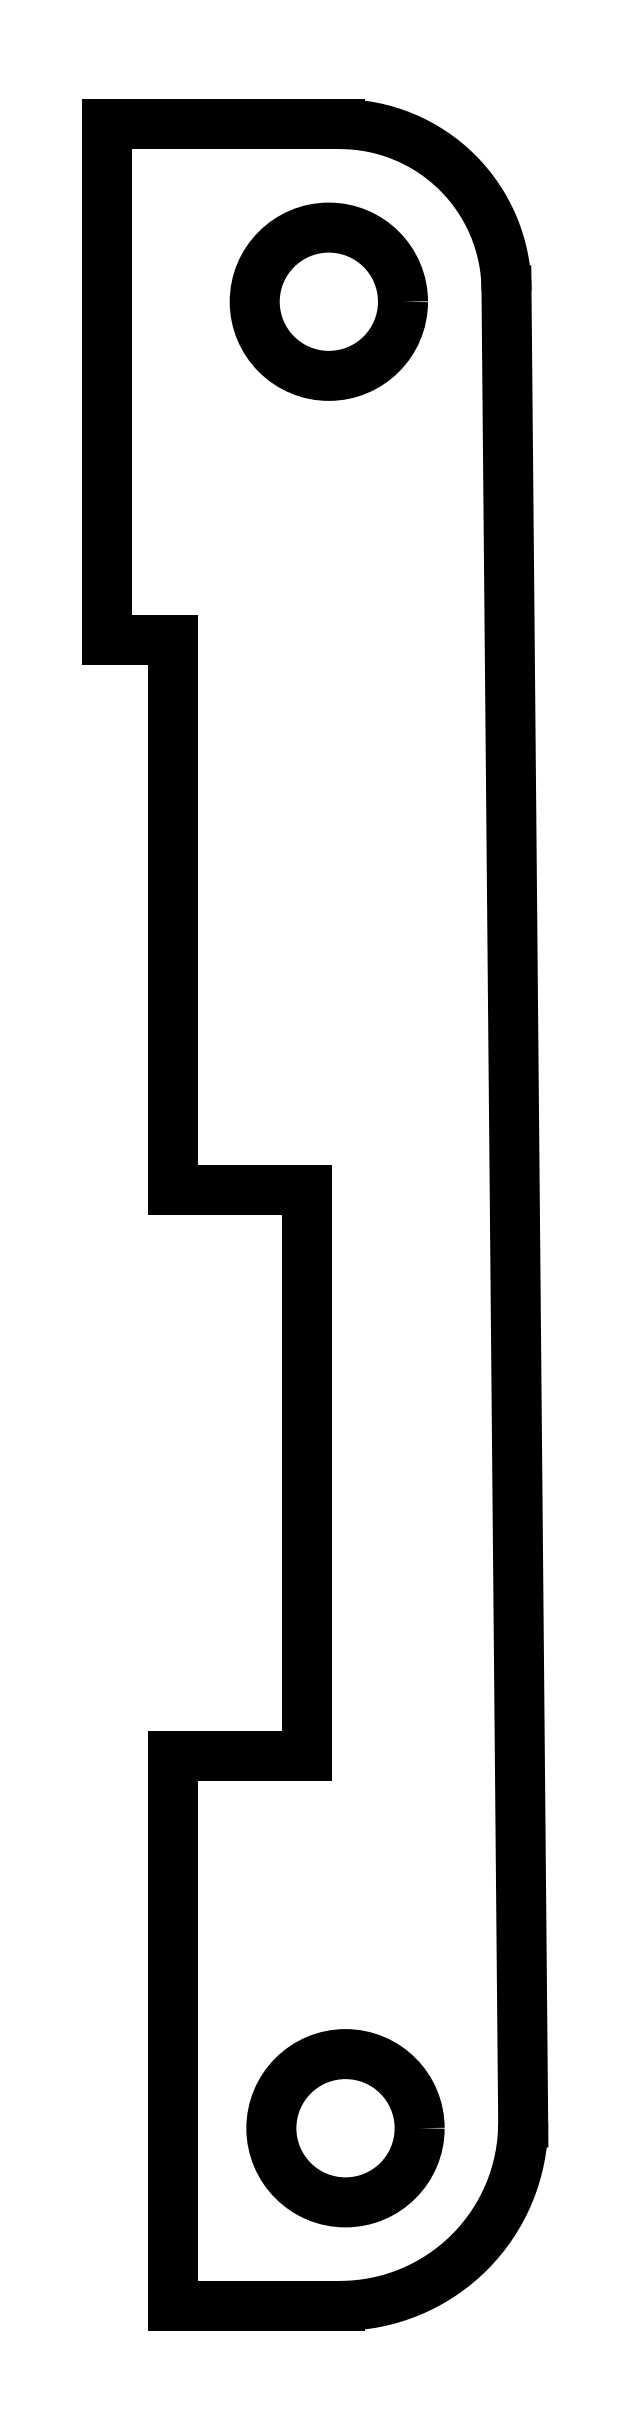
<metadata>
{"format":"dxf","ext":"dxf","renderer":"ezdxf+matplotlib","layout":"modelspace","background":"white","min_lineweight":24,"dpi":150}
</metadata>
<code>
0
SECTION
2
ENTITIES
0
ARC
8
BLACK
10
259
20
-89.3
40
6.548
50
-90
51
0.0004375
0
ARC
8
BLACK
10
259
20
-23.81
40
5.953
50
-0.0001925
51
90
0
CIRCLE
8
BLACK
10
258.6
20
-24.21
40
2.65
0
LINE
8
BLACK
10
250.6
20
-36.31
11
253
21
-36.31
0
LINE
8
BLACK
10
264.9
20
-23.81
11
265.5
21
-89.3
0
LINE
8
BLACK
10
253
20
-36.31
11
253
21
-55.96
0
LINE
8
BLACK
10
250.6
20
-17.86
11
259
21
-17.86
0
LINE
8
BLACK
10
253
20
-76.2
11
253
21
-95.85
0
CIRCLE
8
BLACK
10
259.2
20
-89.5
40
2.65
0
LINE
8
BLACK
10
257.8
20
-76.2
11
253
21
-76.2
0
LINE
8
BLACK
10
253
20
-55.96
11
257.8
21
-55.96
0
LINE
8
BLACK
10
253
20
-95.85
11
259
21
-95.85
0
LINE
8
BLACK
10
250.6
20
-17.86
11
250.6
21
-36.31
0
LINE
8
BLACK
10
257.8
20
-55.96
11
257.8
21
-76.2
0
ENDSEC
0
EOF

</code>
